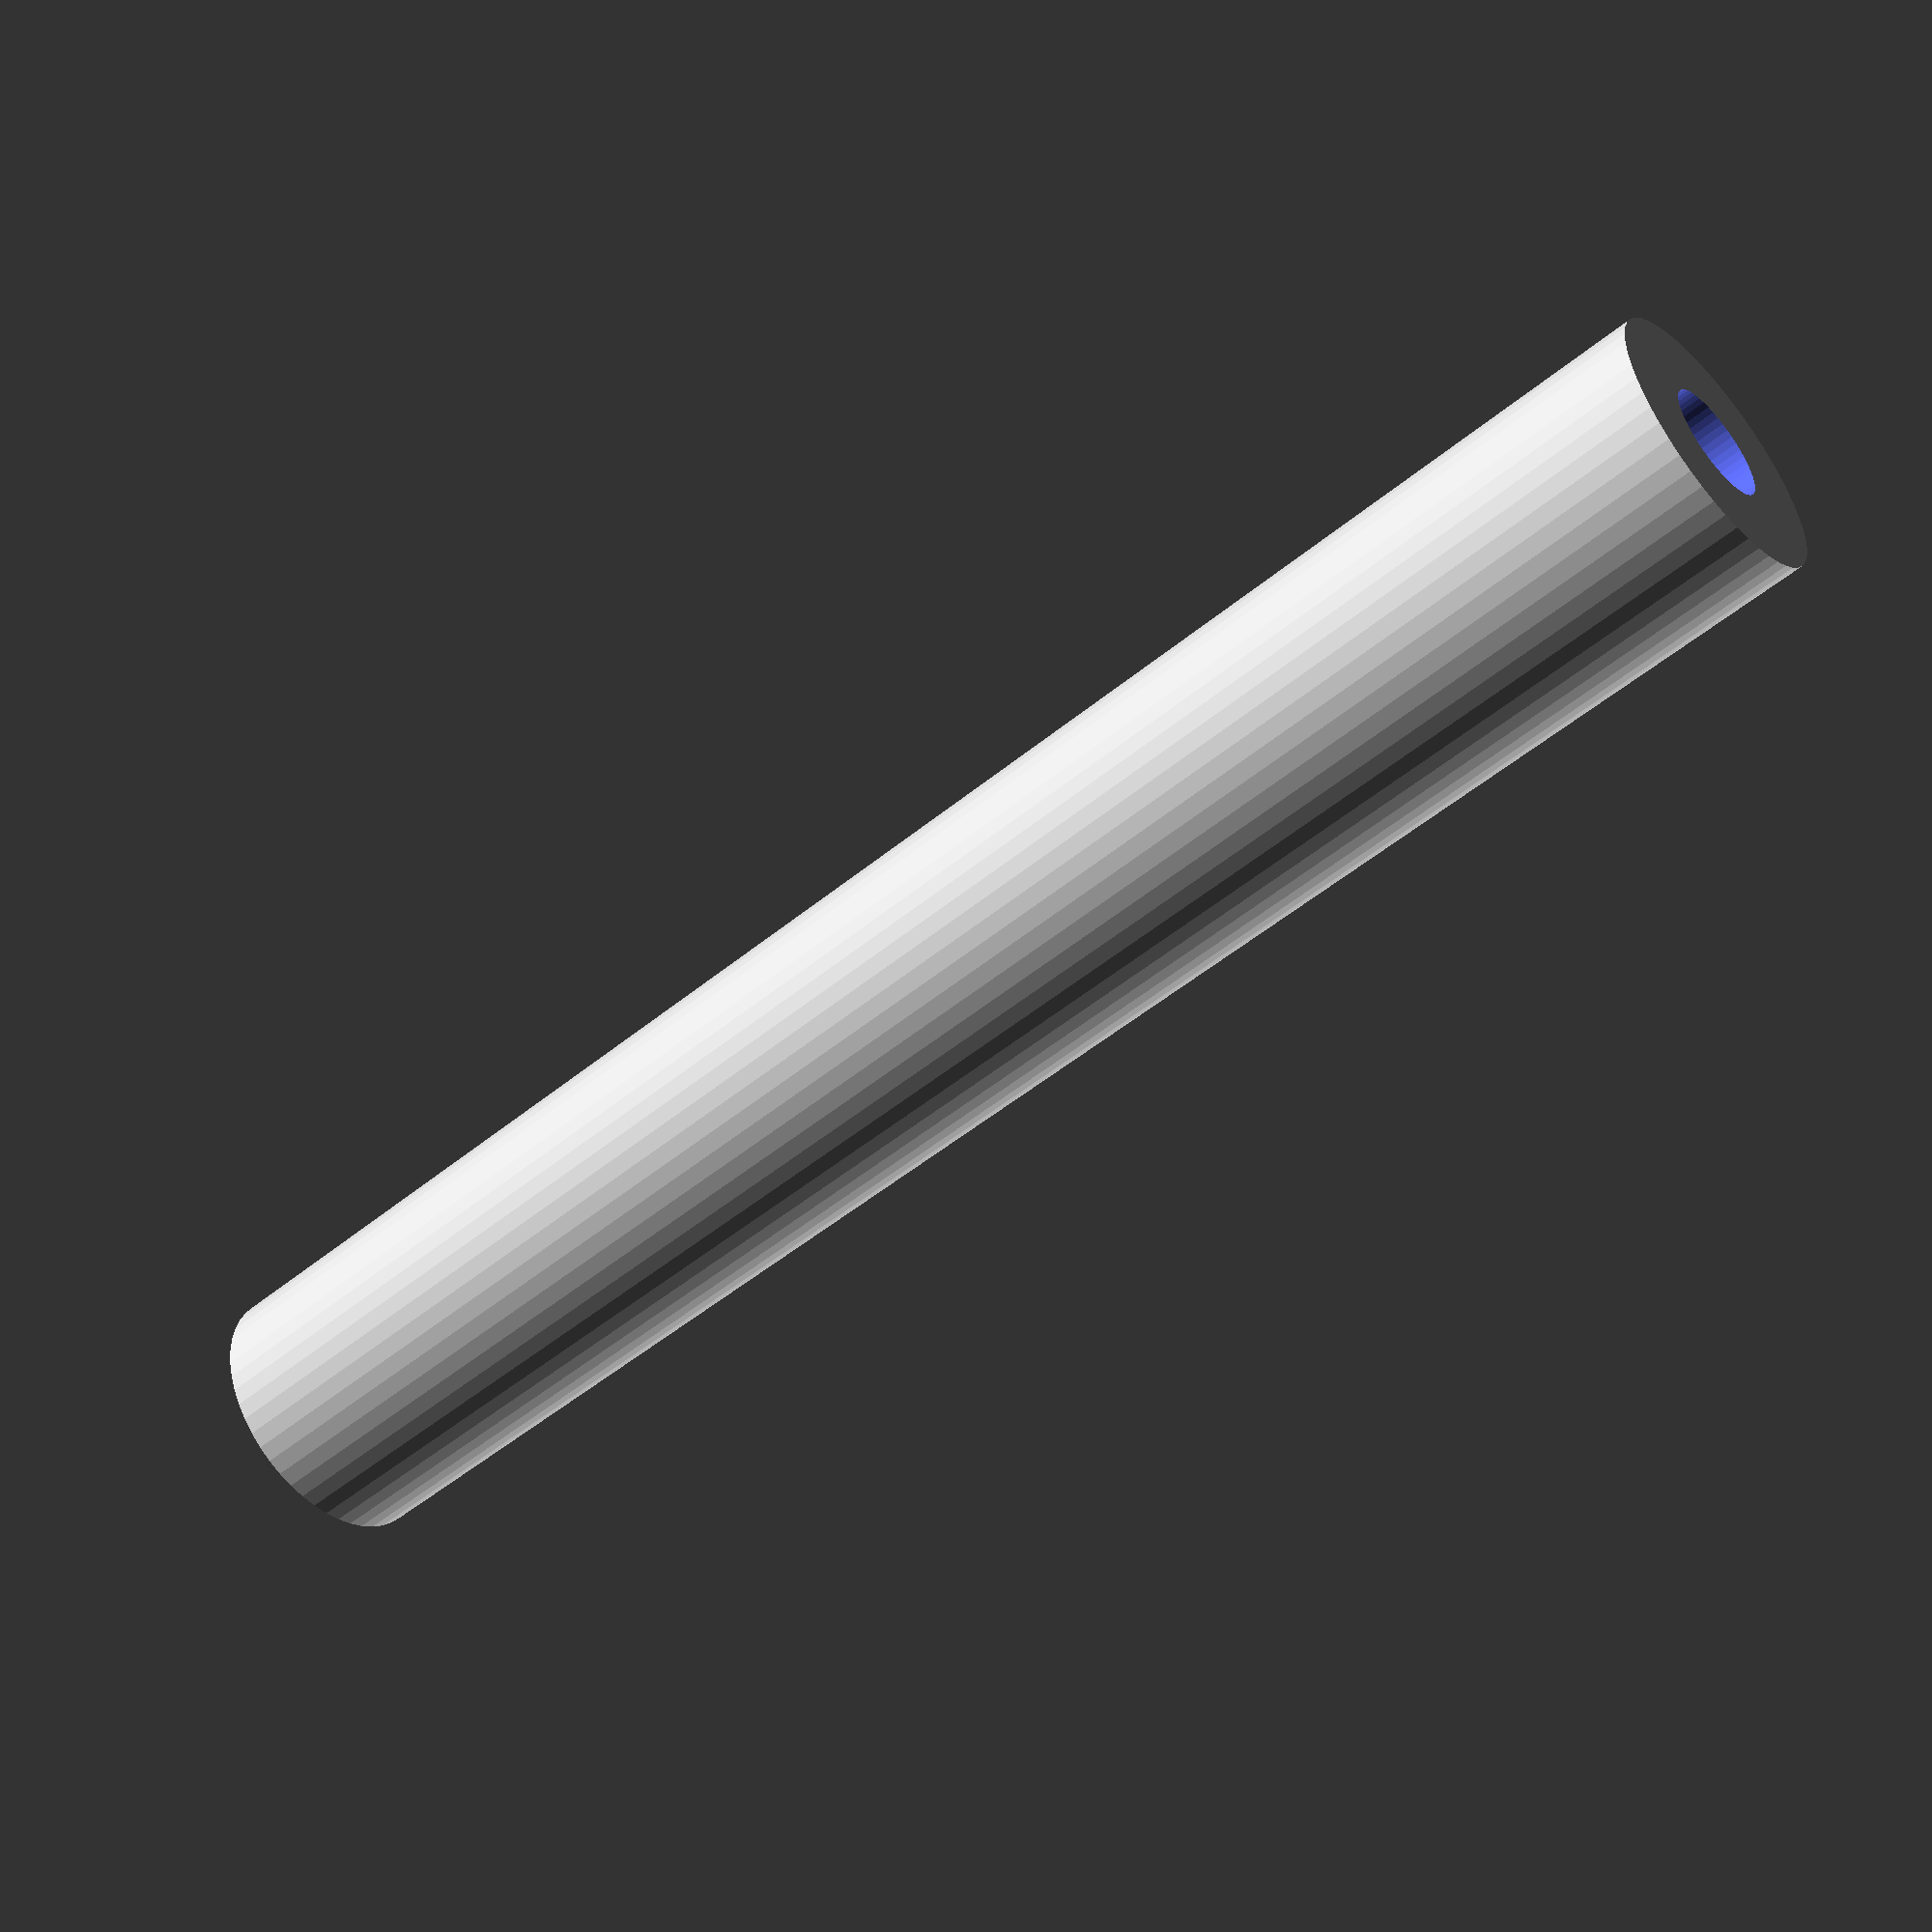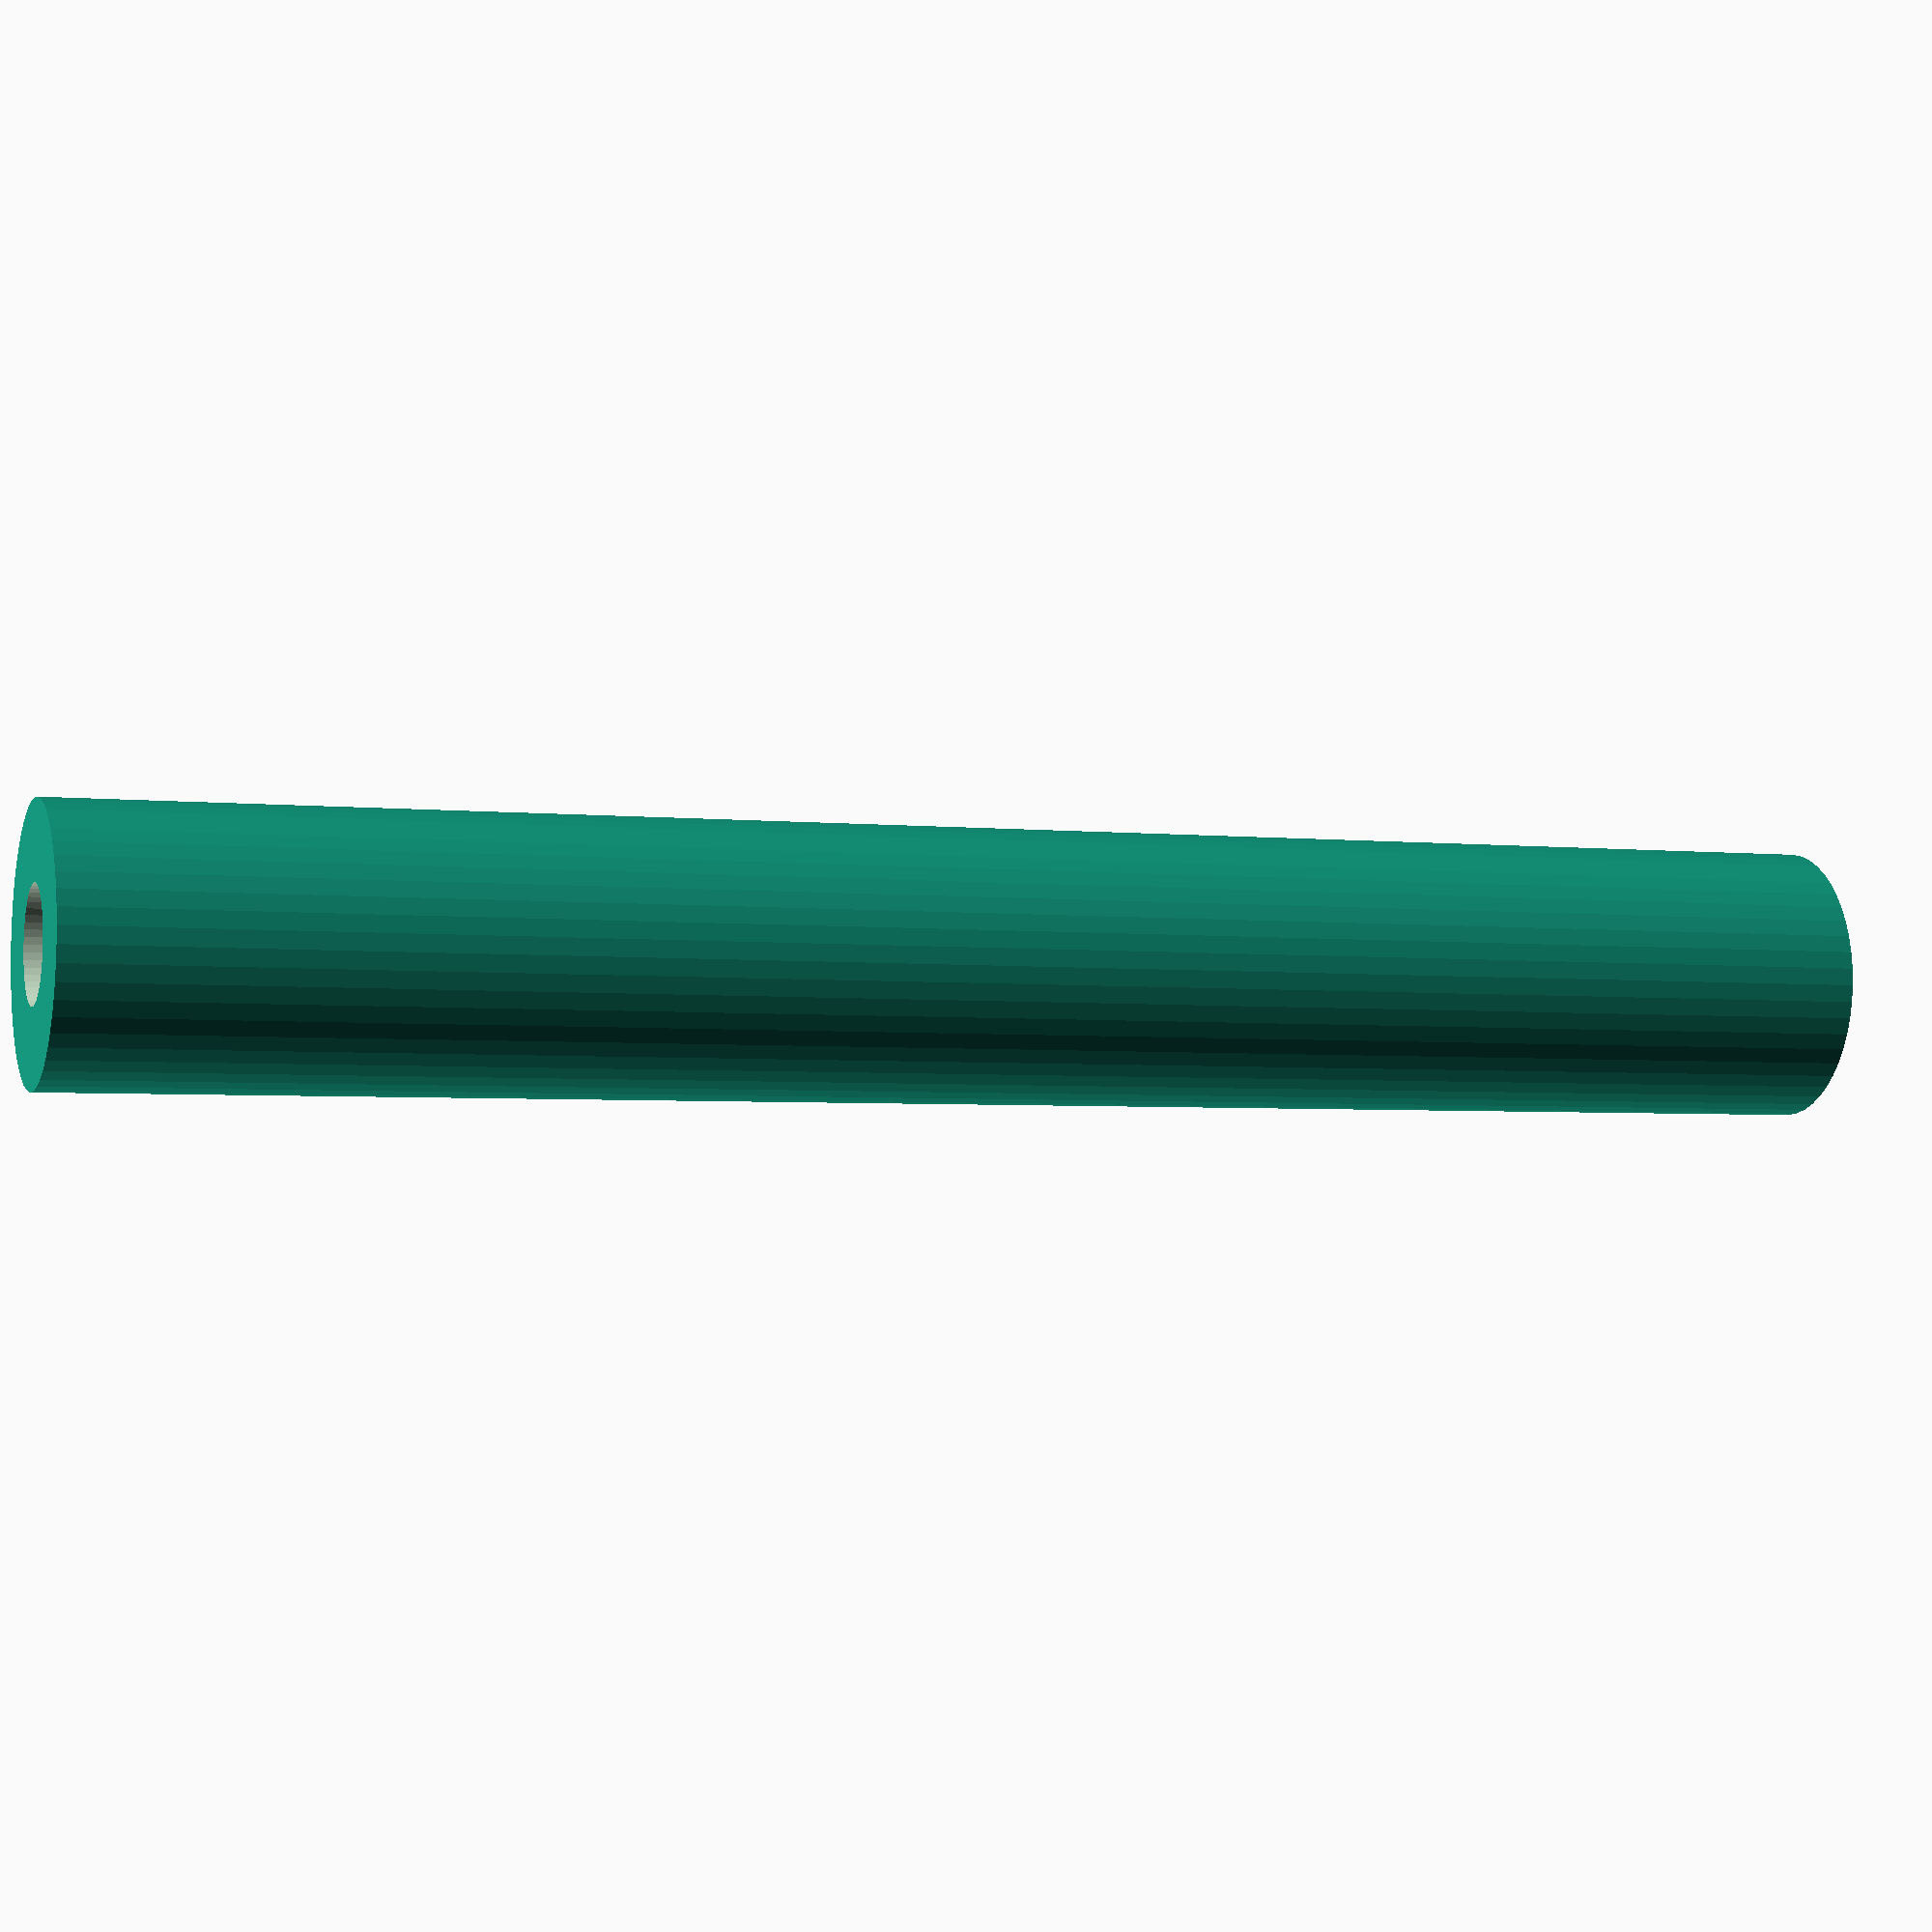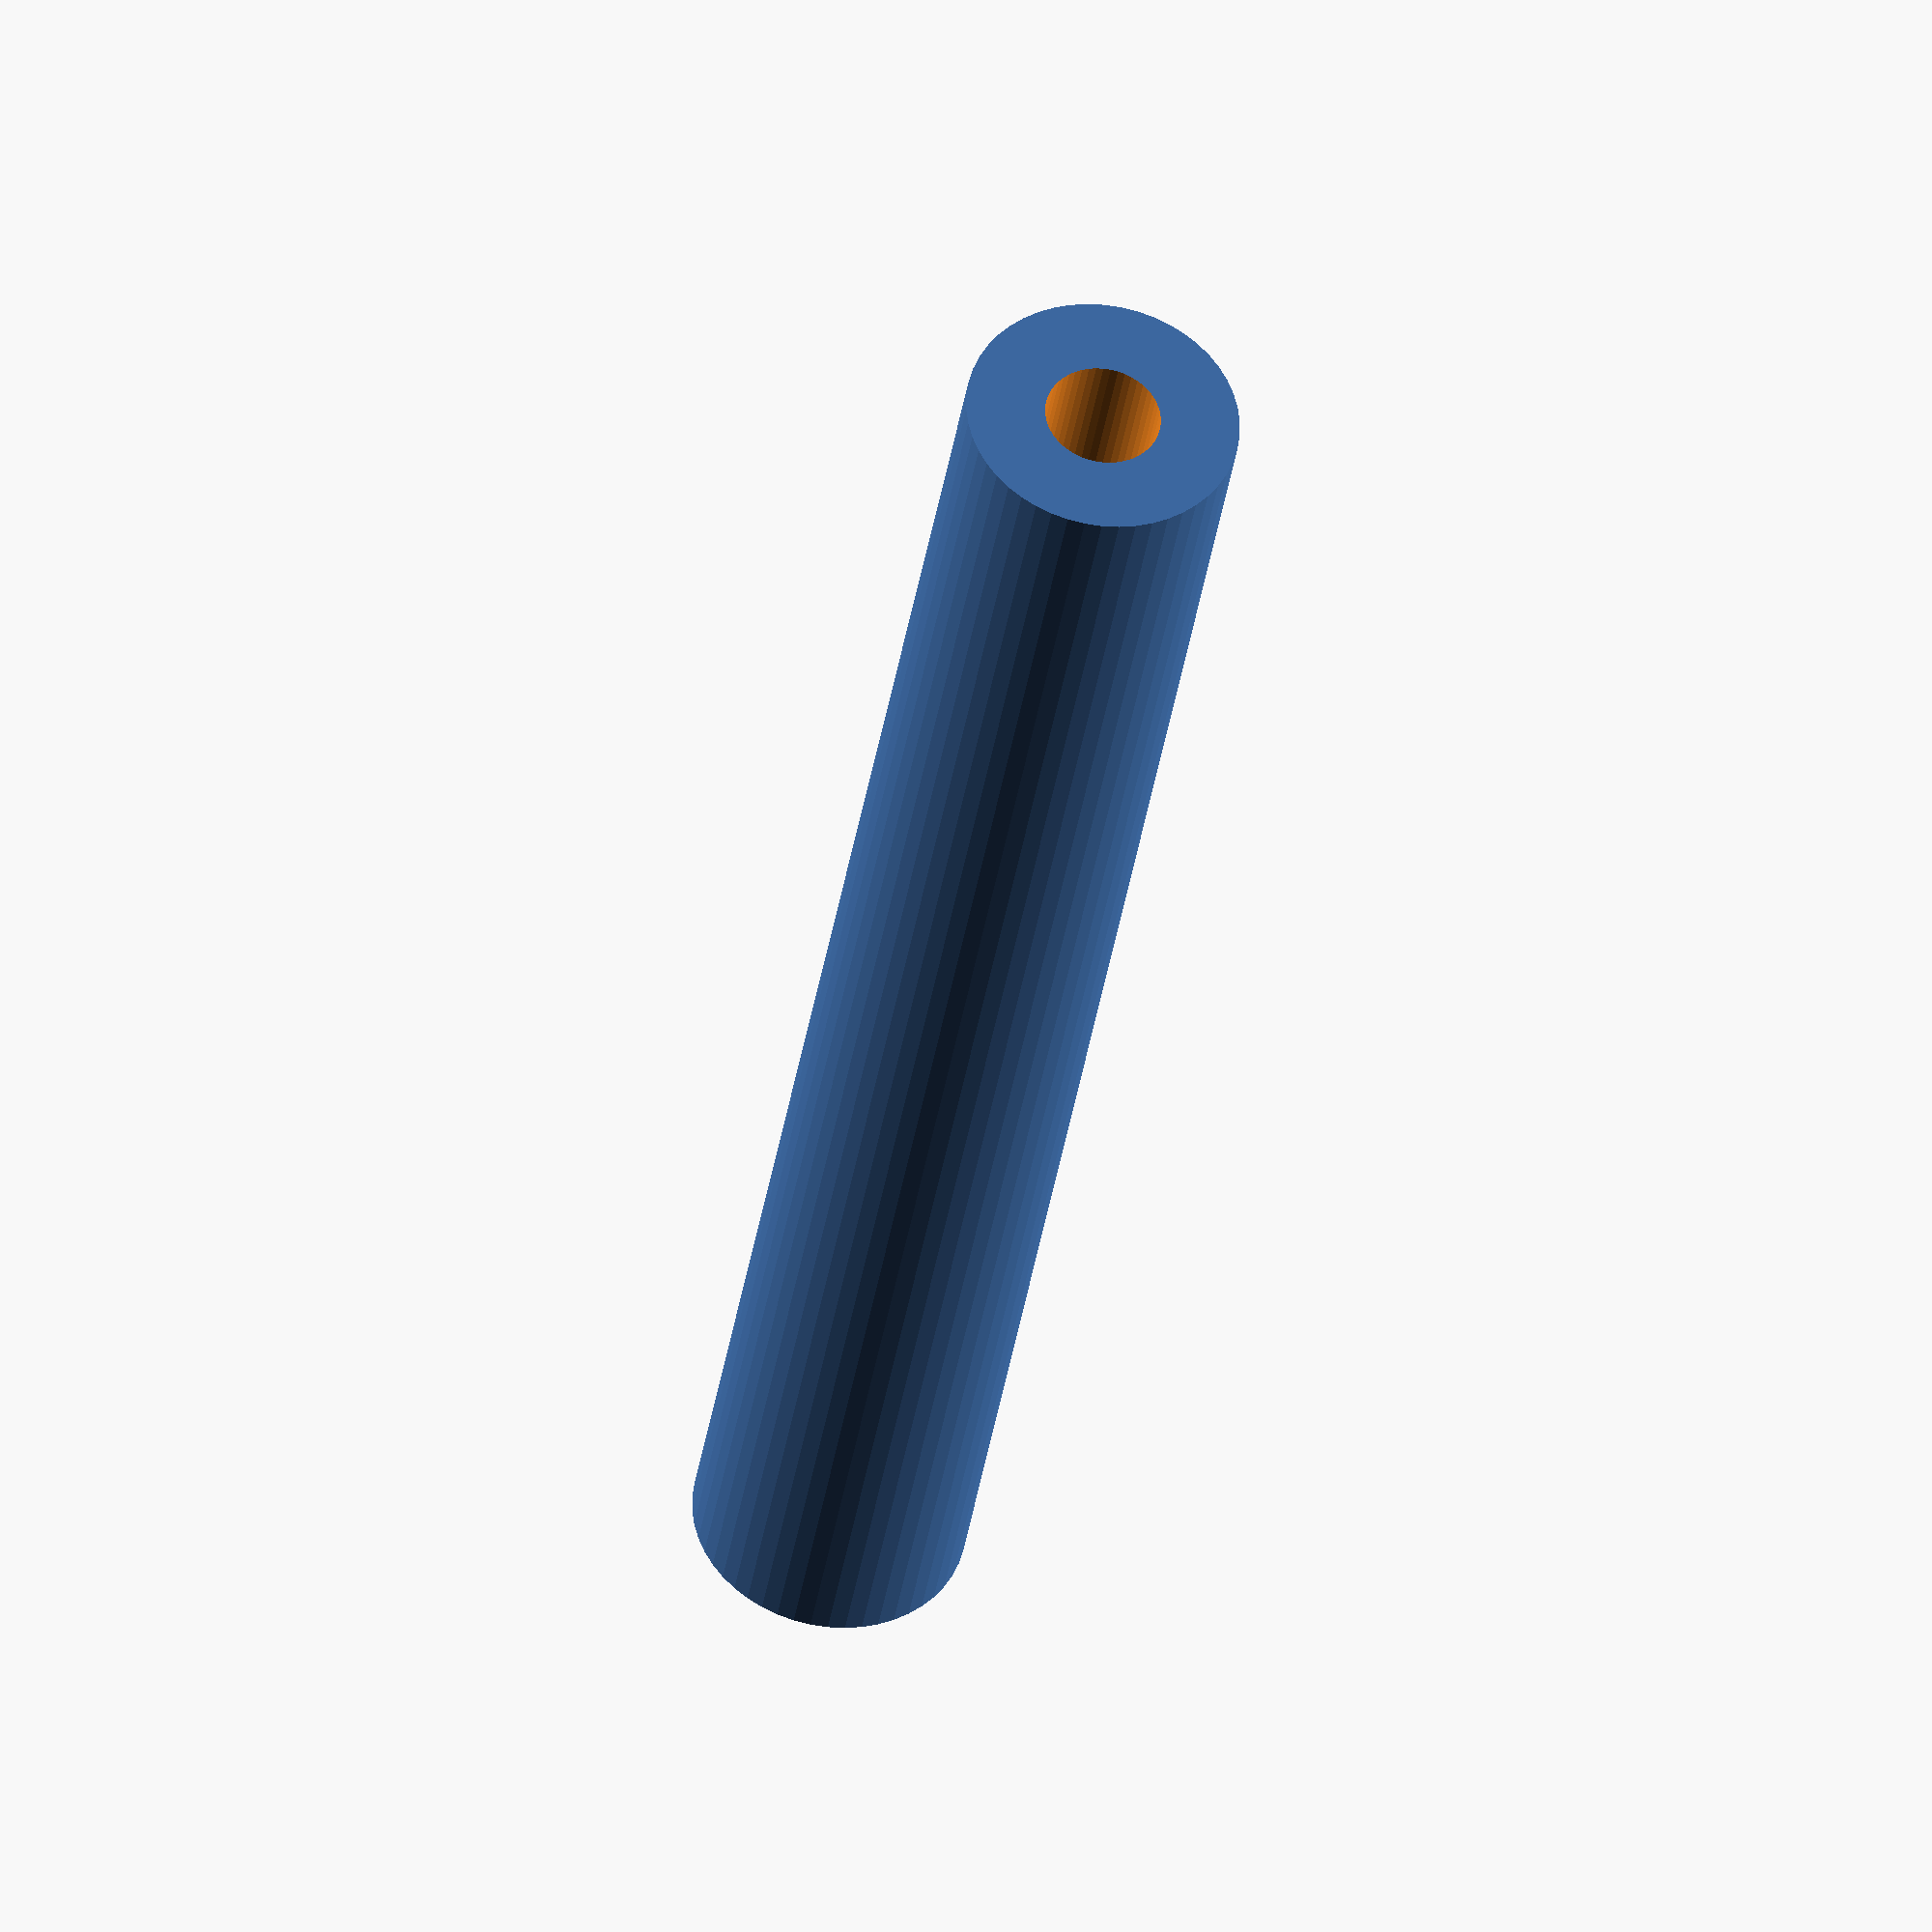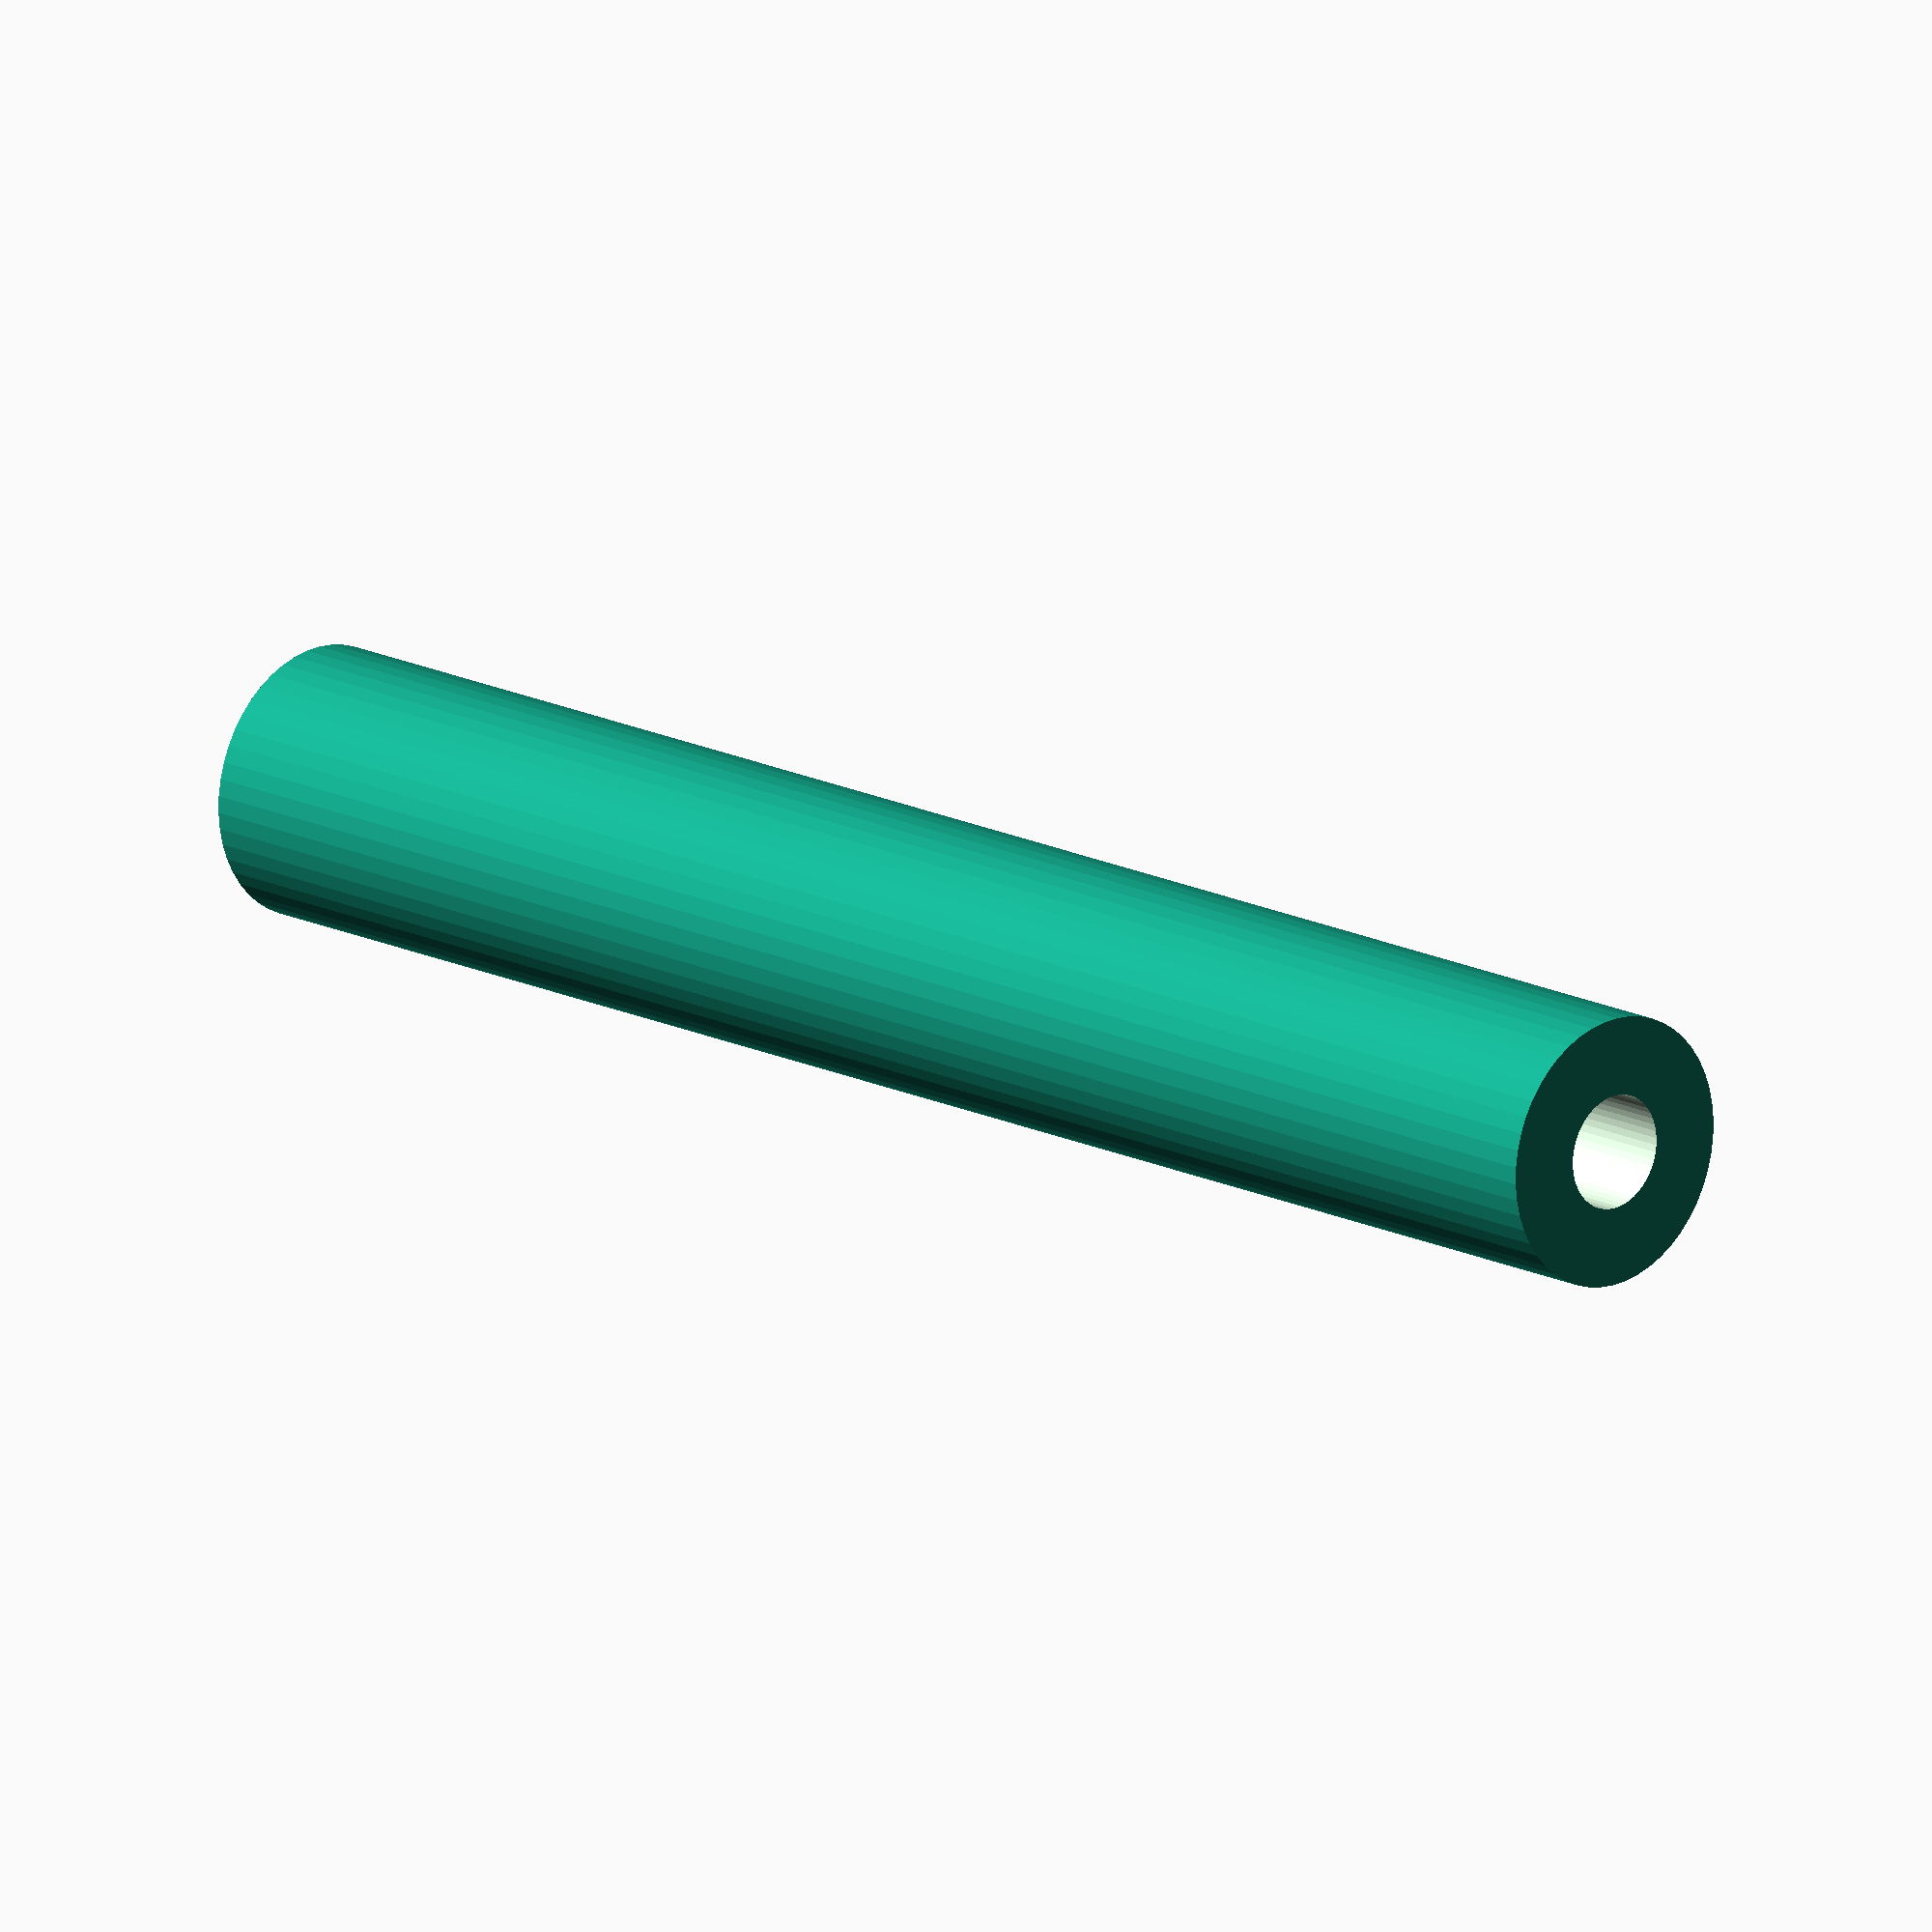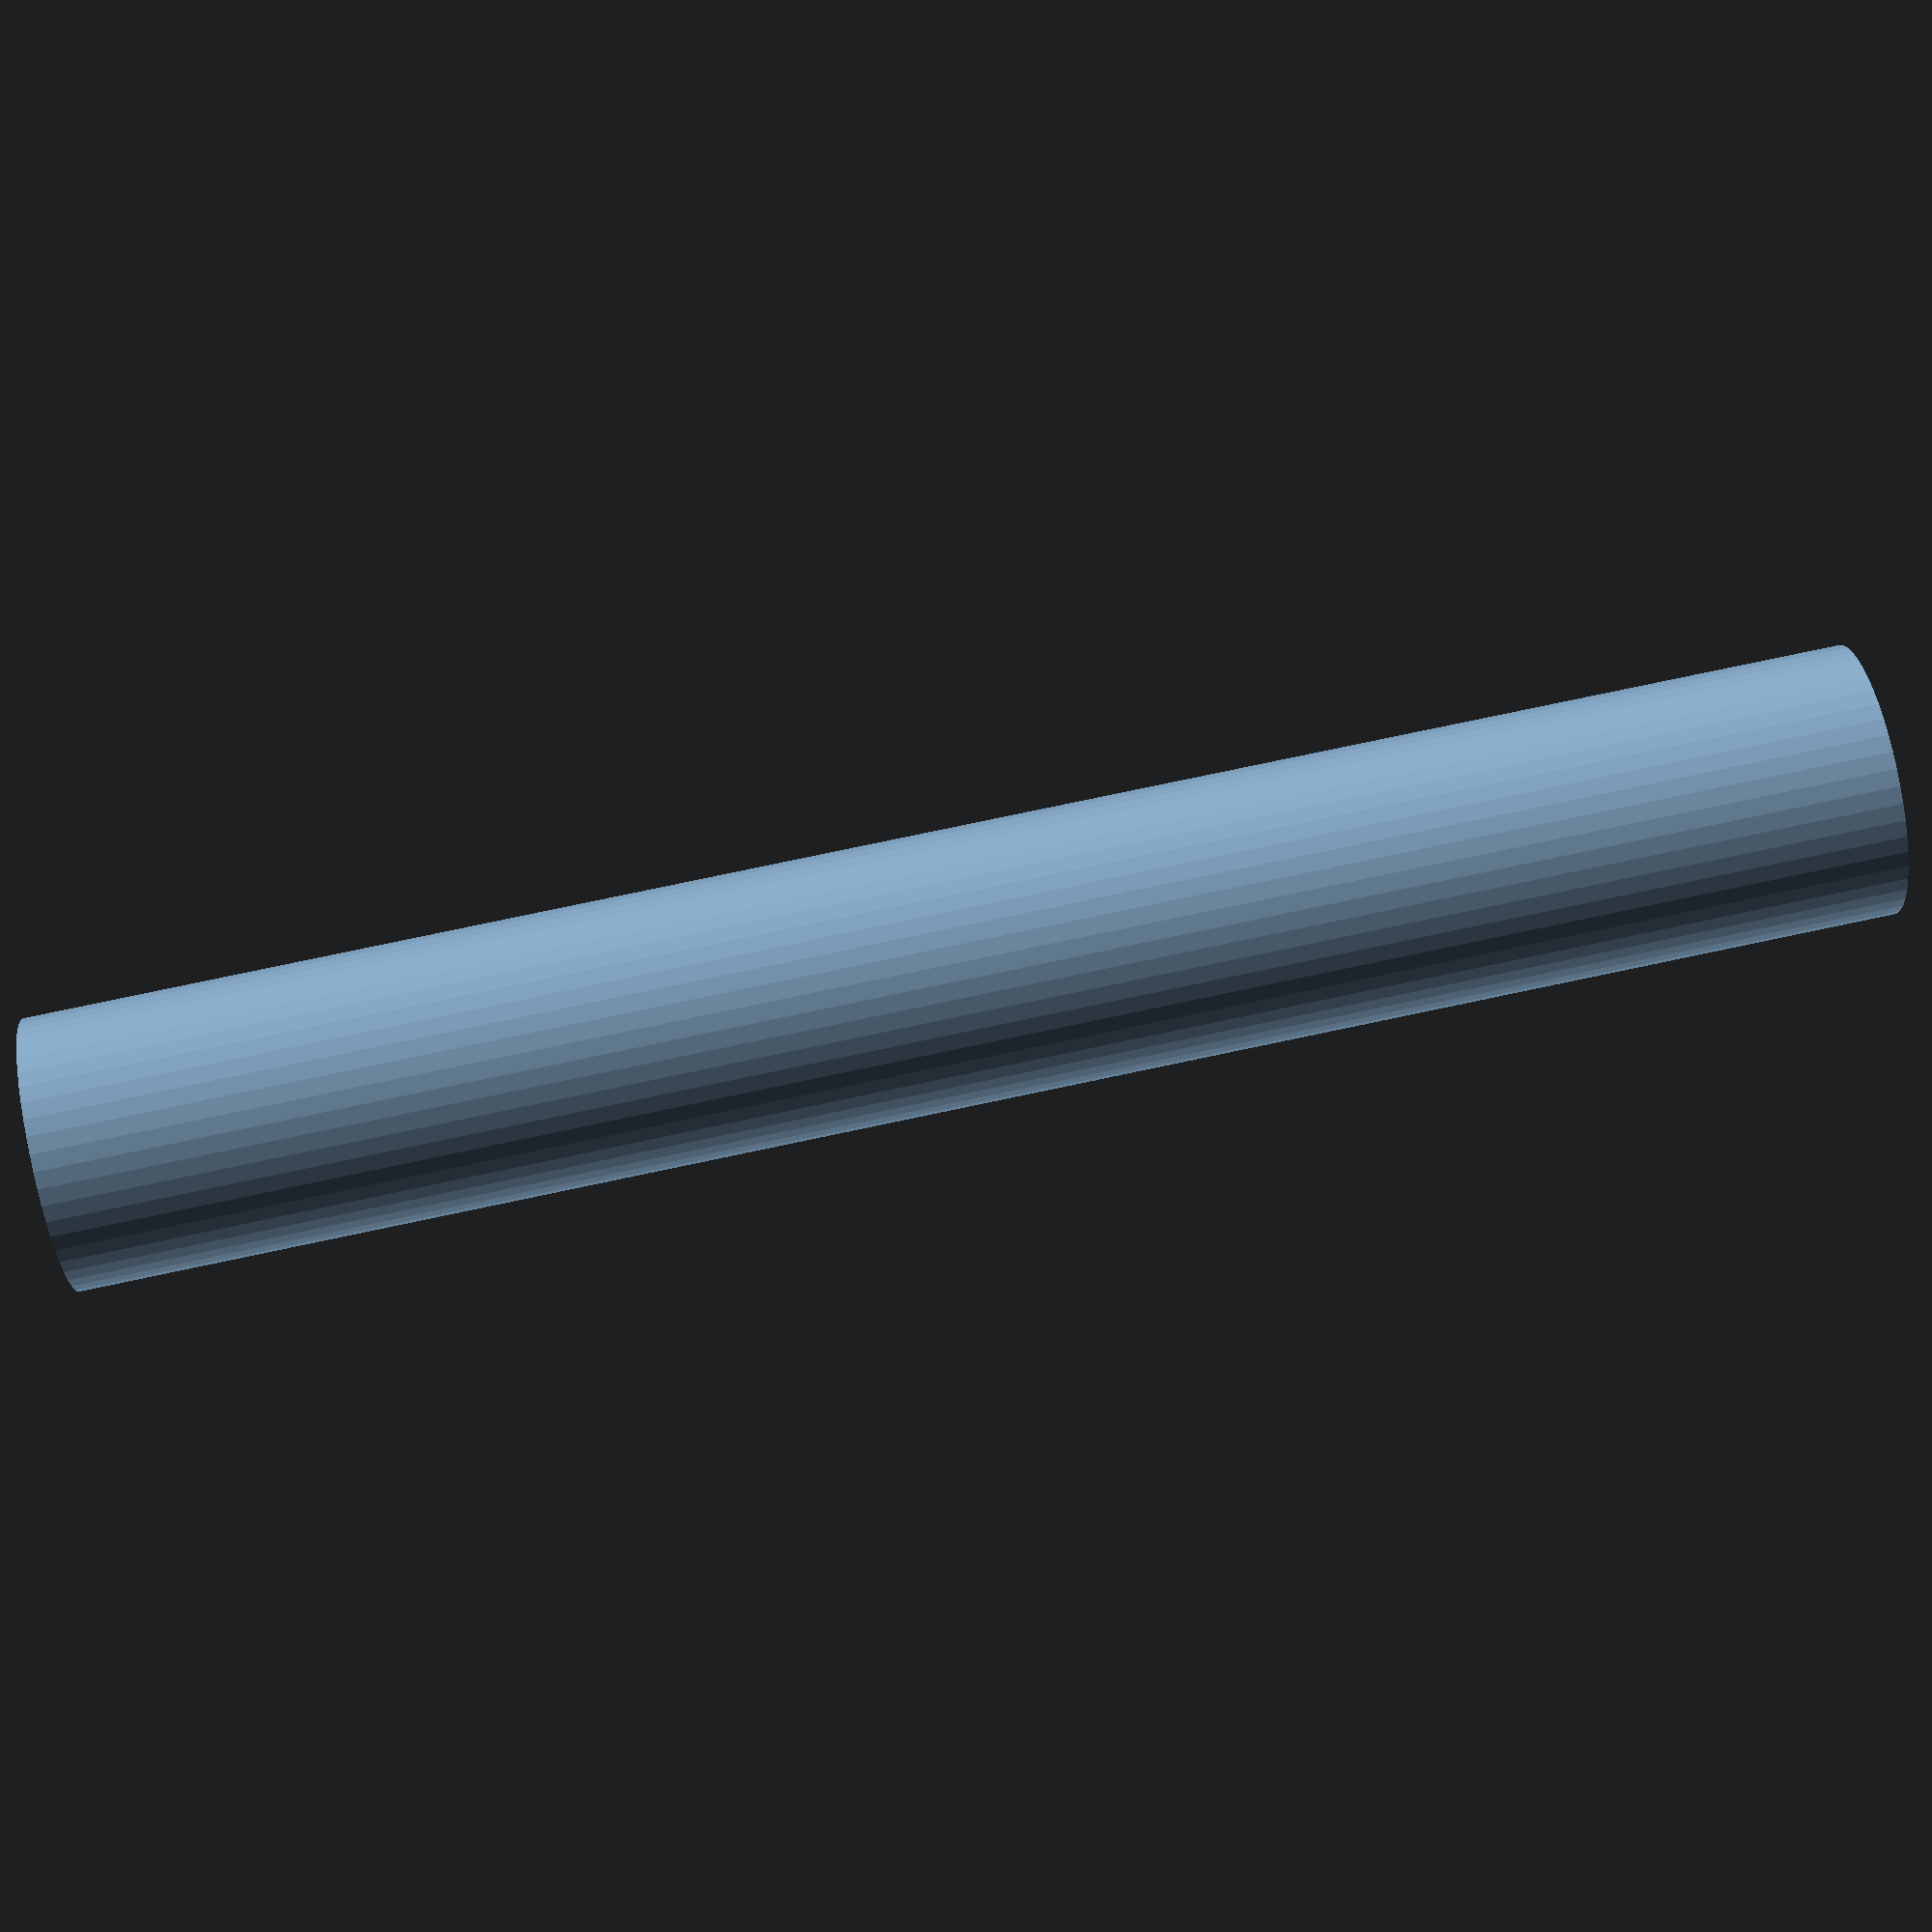
<openscad>
$fn = 50;


difference() {
	union() {
		translate(v = [0, 0, -43.5000000000]) {
			cylinder(h = 87, r = 6.5000000000);
		}
	}
	union() {
		translate(v = [0, 0, -100.0000000000]) {
			cylinder(h = 200, r = 2.7500000000);
		}
	}
}
</openscad>
<views>
elev=51.3 azim=355.2 roll=311.8 proj=p view=wireframe
elev=3.7 azim=46.9 roll=250.4 proj=p view=wireframe
elev=216.9 azim=3.1 roll=8.5 proj=o view=wireframe
elev=343.7 azim=134.4 roll=315.6 proj=o view=solid
elev=101.2 azim=178.3 roll=101.9 proj=p view=wireframe
</views>
